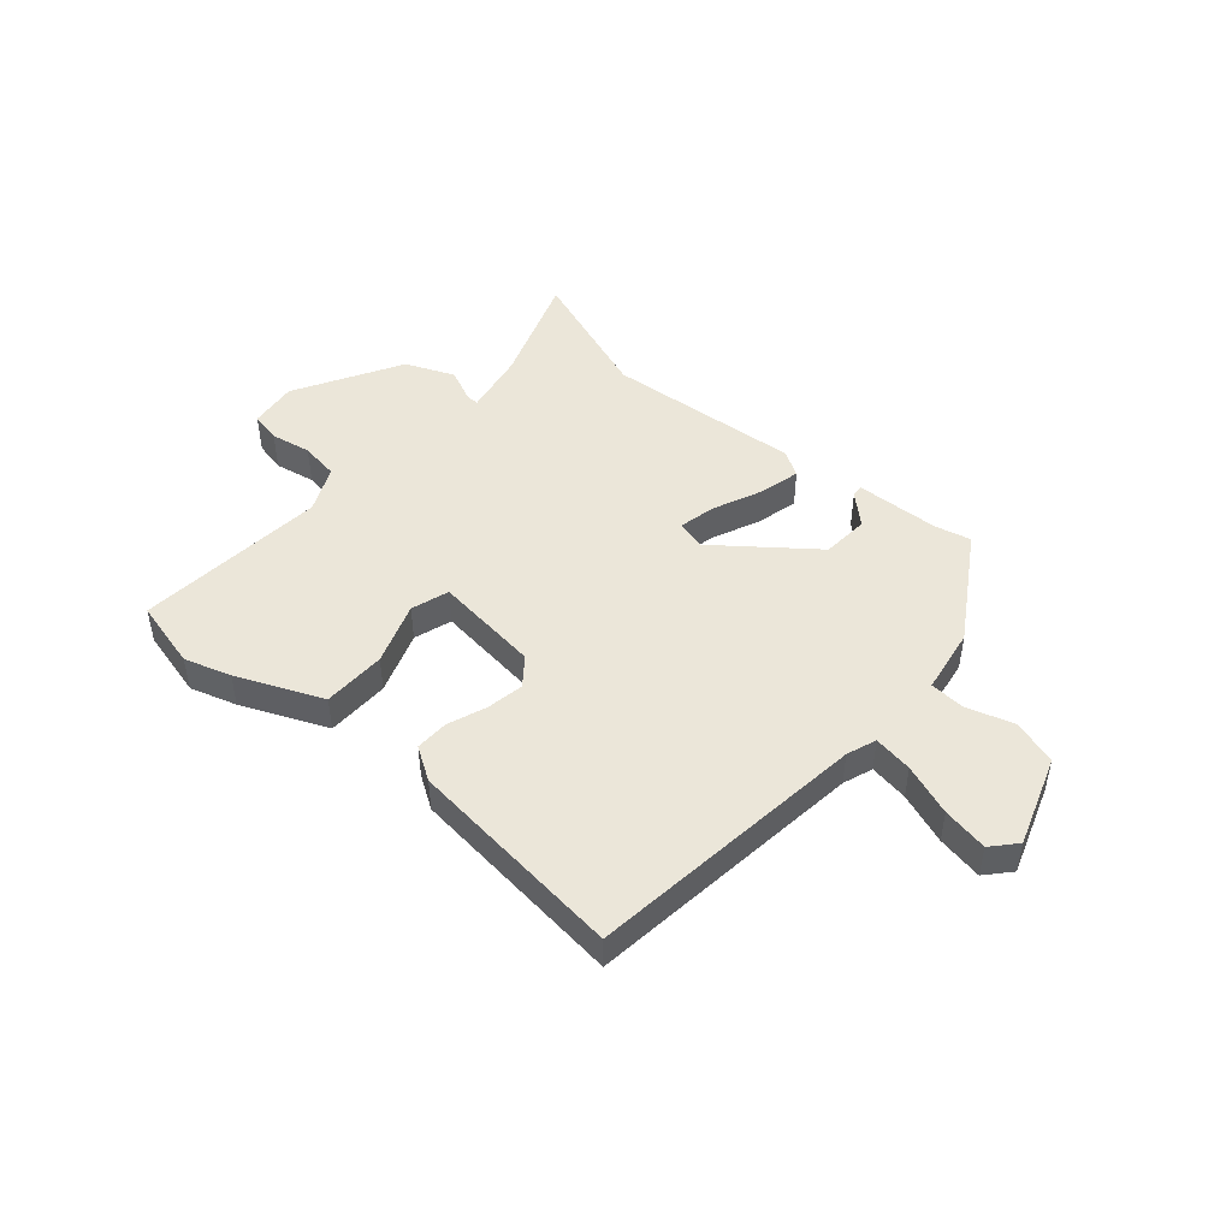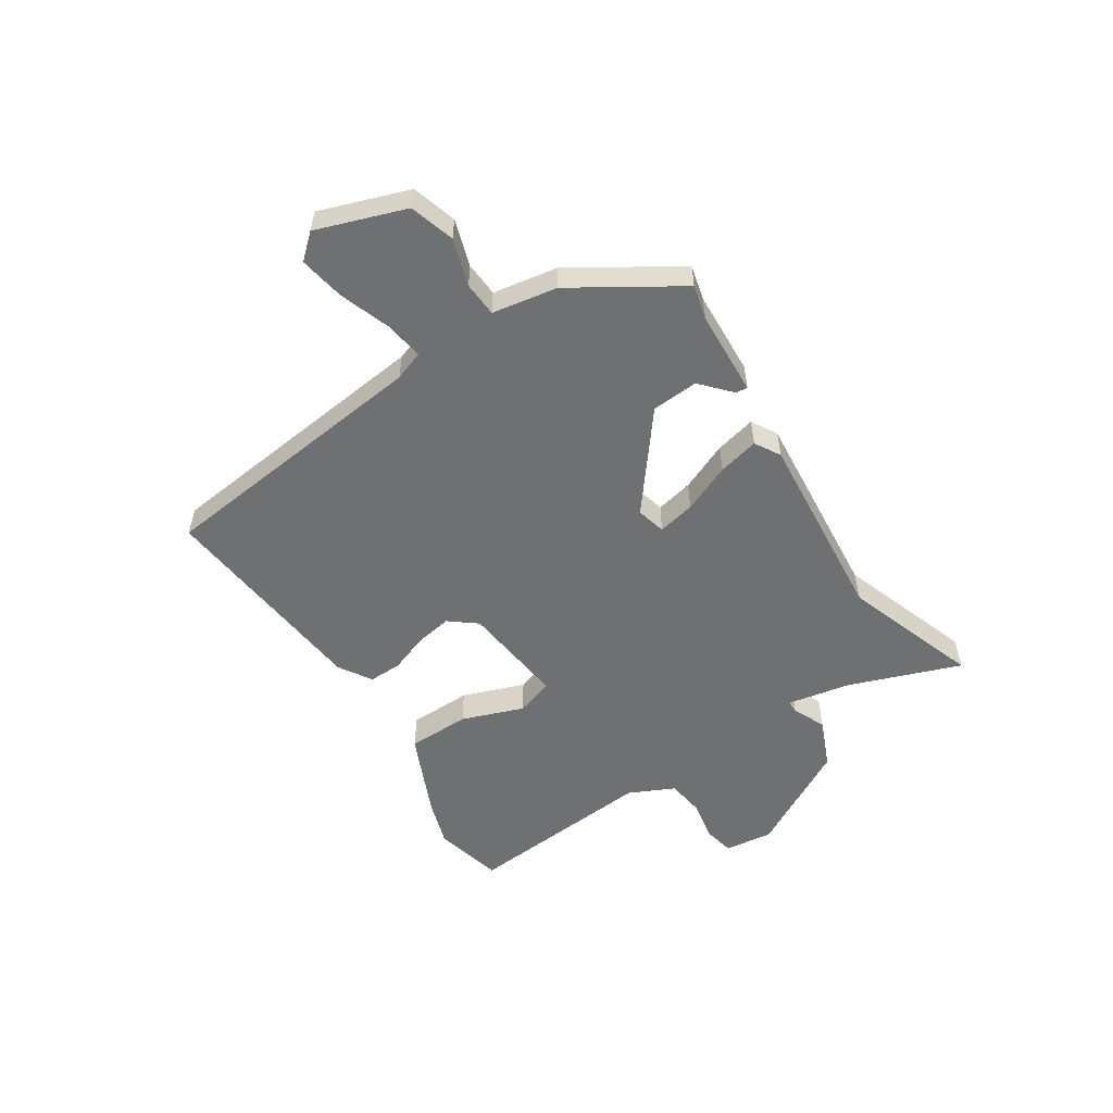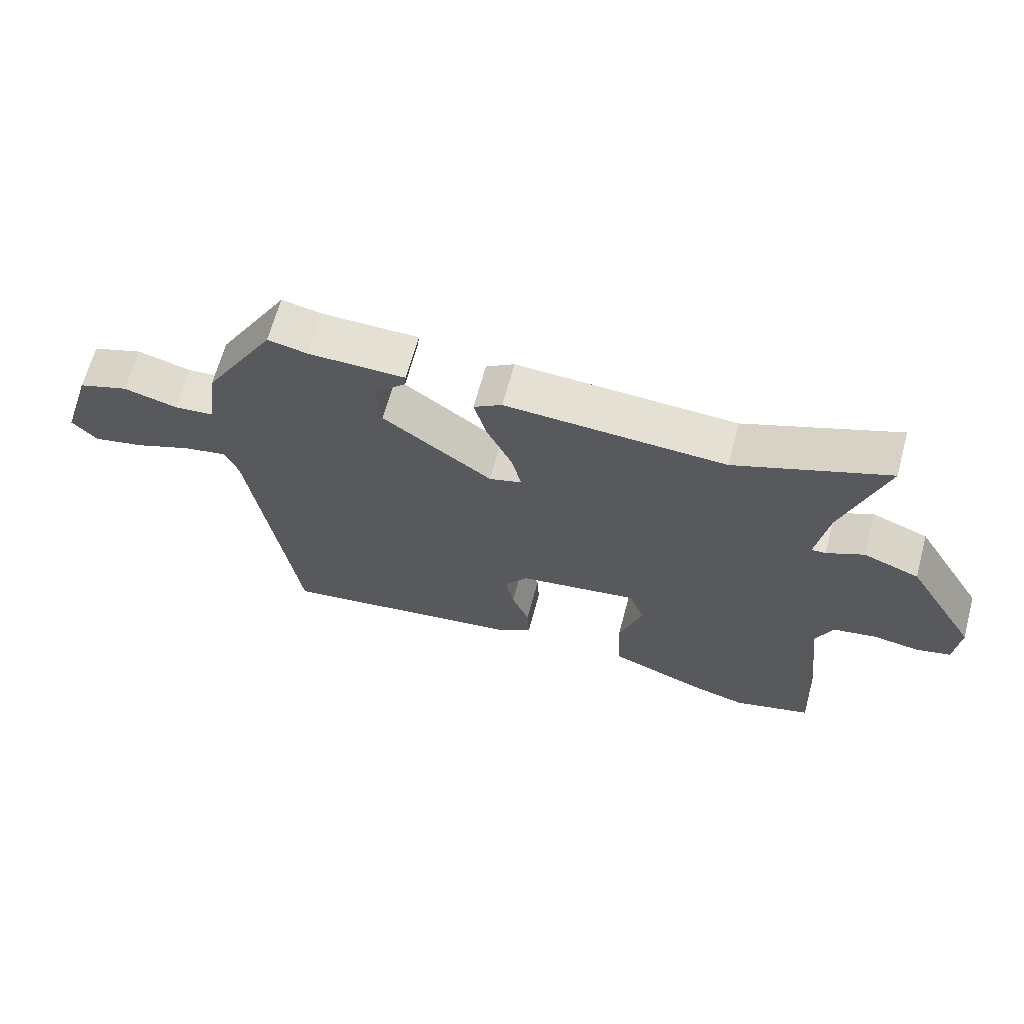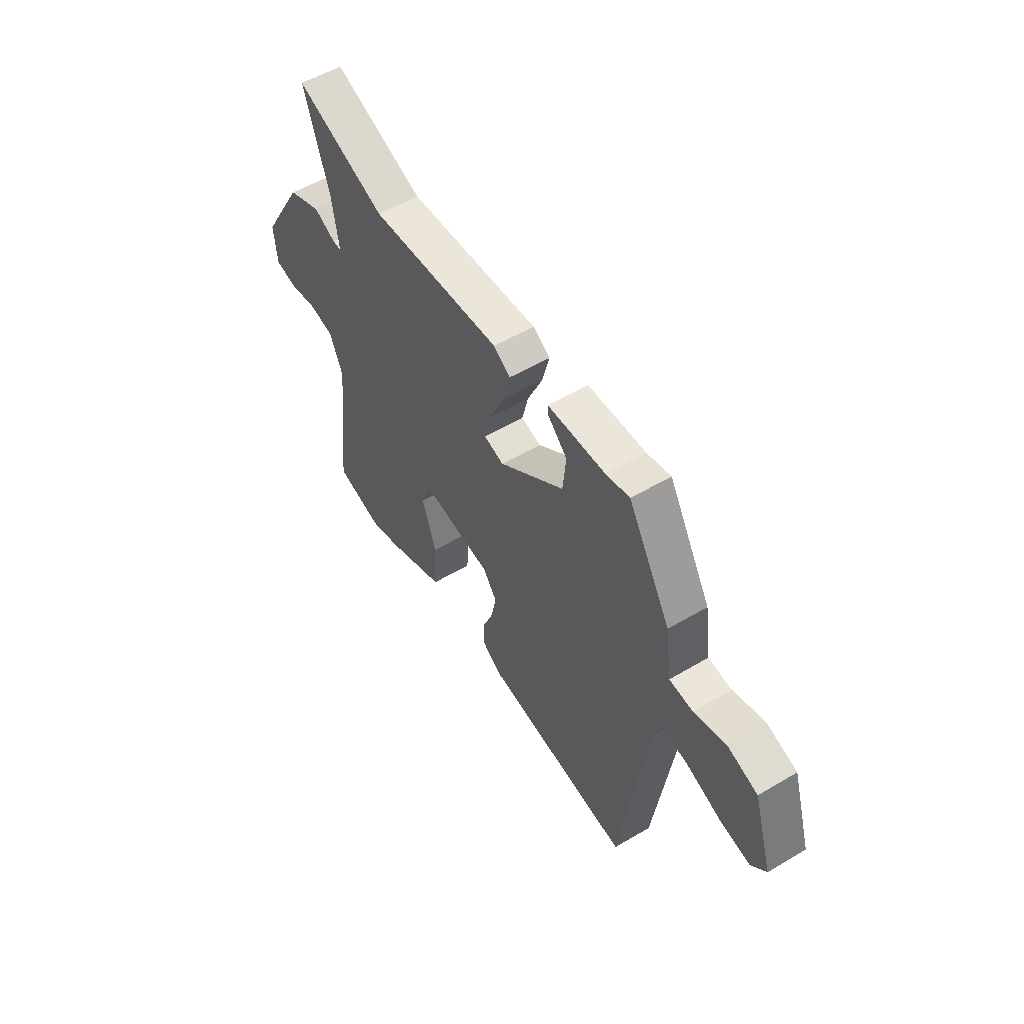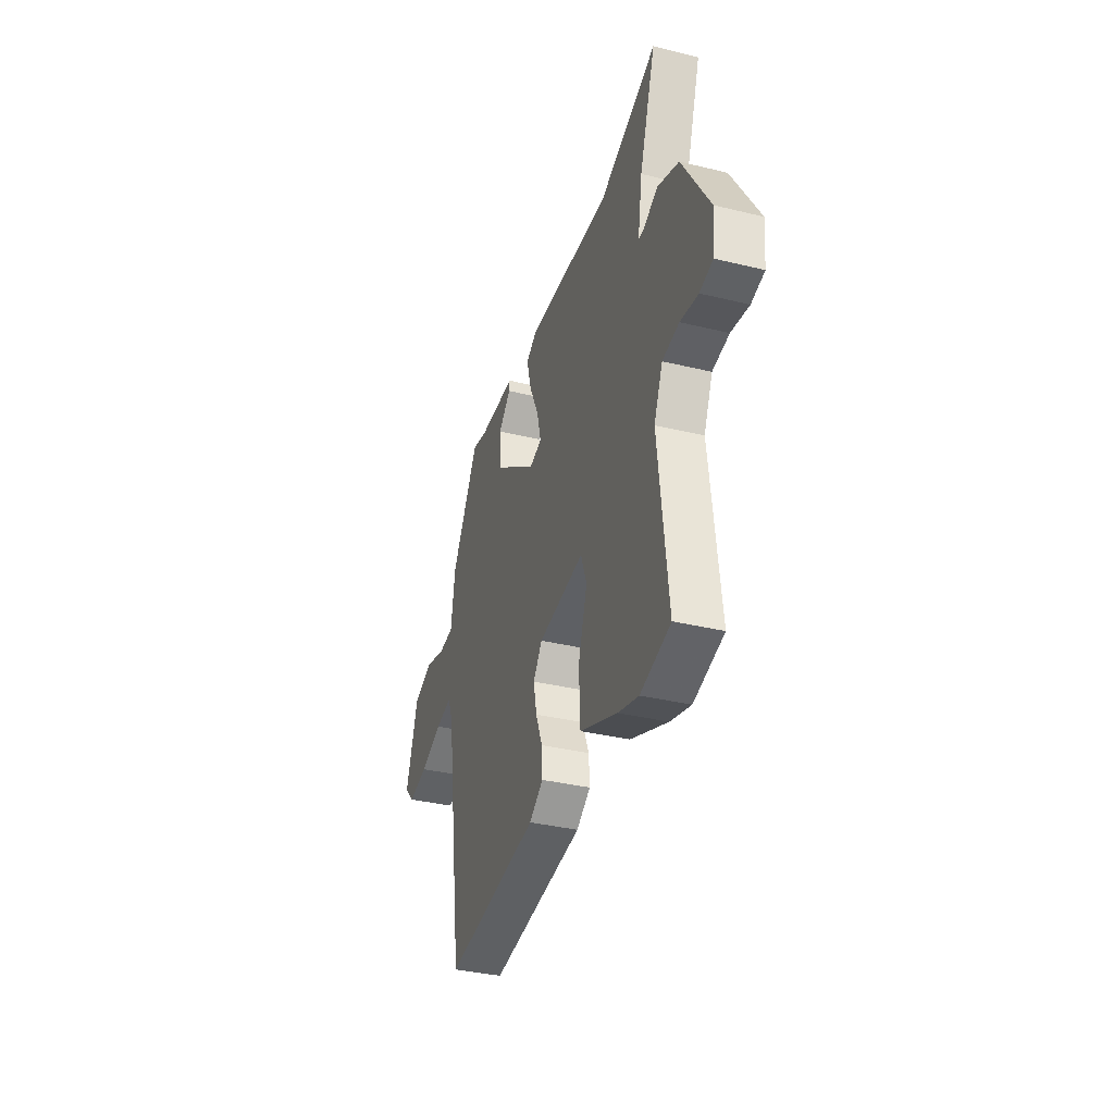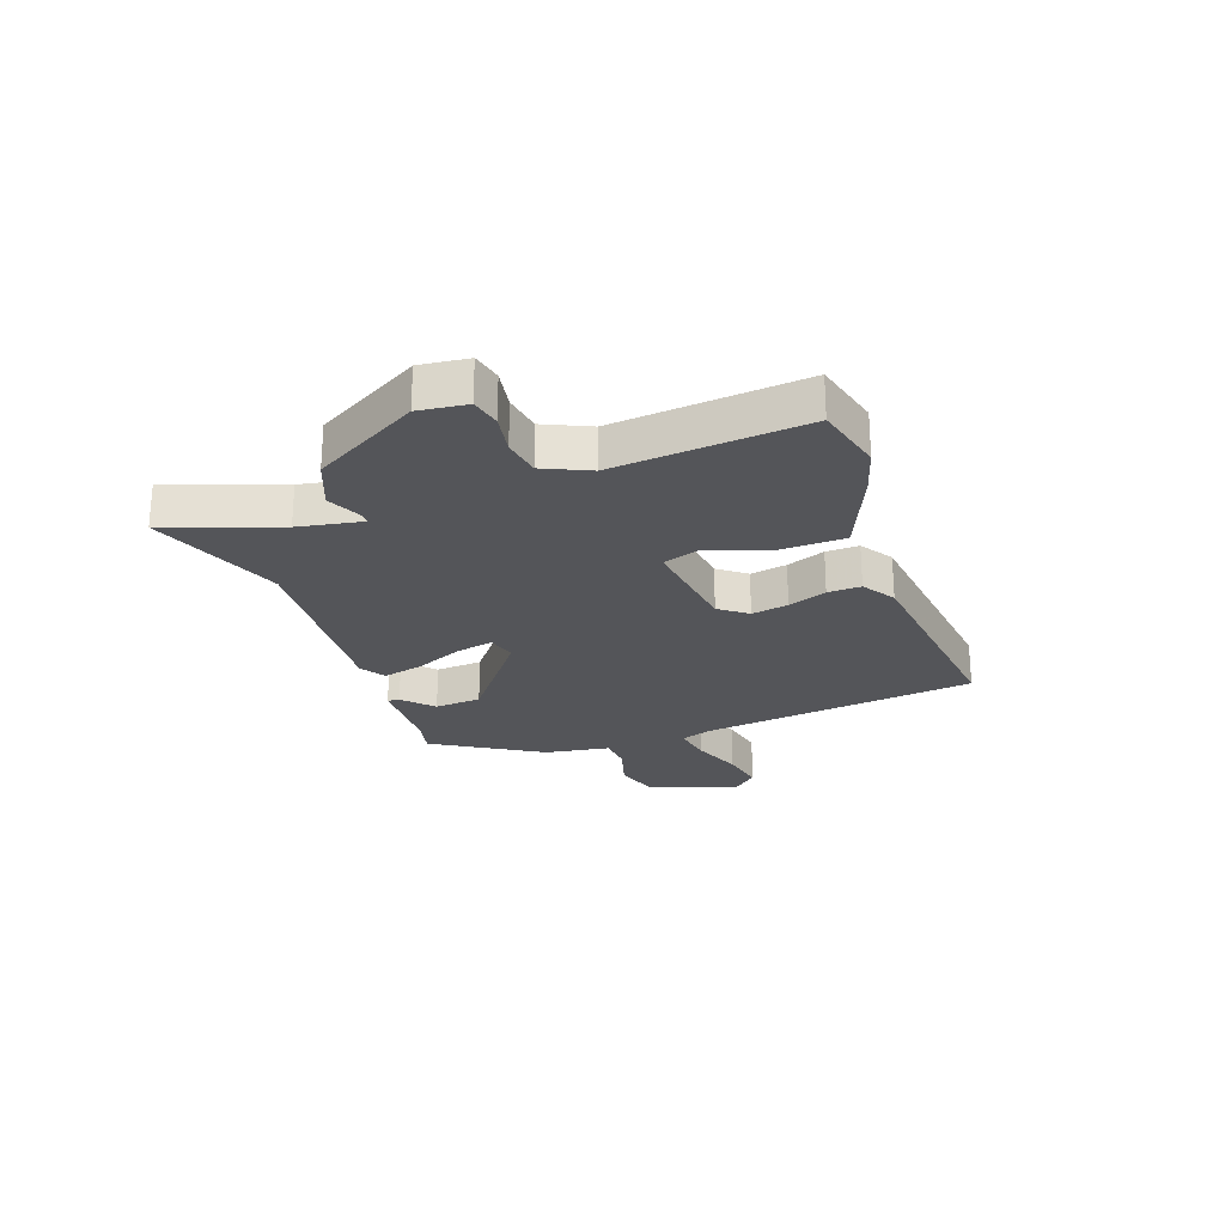
<metadata>
{"format":"obj","ext":"obj","renderer":"f3d","projection":"perspective","resolution":1024,"background":"white","views":[{"elev":47.5,"azim":-140.7,"up":"+Y"},{"elev":-54.8,"azim":-59.0,"up":"+Y"},{"elev":65.5,"azim":15.1,"up":"+Z"},{"elev":53.7,"azim":-122.3,"up":"+Z"},{"elev":-35.6,"azim":72.2,"up":"+Z"},{"elev":-24.6,"azim":108.5,"up":"+Y"}]}
</metadata>
<code>
v 0.337 0.07 0.436
v 0.571 0.07 0.528
v 0.506 0.07 0.33
v 0.488 0.07 0.218
v 0.51 0.07 0.219
v 0.567 0.07 0.247
v 0.653 0.07 0.214
v 0.762 0.07 0.032
v 0.754 0.07 -0.053
v 0.701 0.07 -0.066
v 0.63 0.07 -0.055
v 0.563 0.07 -0.067
v 0.528 0.07 -0.148
v 0.566 0.07 -0.481
v 0.446 0.07 -0.515
v 0.364 0.07 -0.492
v 0.214 0.07 -0.432
v 0.209 0.07 -0.322
v 0.245 0.07 -0.212
v 0.222 0.07 -0.147
v 0.037 0.07 -0.175
v 0.001 0.07 -0.224
v 0.014 0.07 -0.288
v 0.041 0.07 -0.355
v 0.044 0.07 -0.413
v -0.012 0.07 -0.451
v -0.392 0.07 -0.504
v -0.463 0.07 -0.017
v -0.483 0.07 0.034
v -0.551 0.07 0.021
v -0.639 0.07 -0.014
v -0.718 0.07 -0.031
v -0.757 0.07 0.01
v -0.708 0.07 0.168
v -0.63 0.07 0.195
v -0.547 0.07 0.172
v -0.486 0.07 0.178
v -0.47 0.07 0.293
v -0.36 0.07 0.482
v -0.298 0.07 0.469
v -0.149 0.07 0.467
v -0.151 0.07 0.446
v -0.201 0.07 0.397
v -0.193 0.07 0.315
v -0.024 0.07 0.191
v 0.027 0.07 0.206
v 0.011 0.07 0.271
v -0.028 0.07 0.355
v -0.047 0.07 0.426
v -0.003 0.07 0.454
v 0.337 0 0.436
v 0.571 0 0.528
v 0.506 0 0.33
v 0.488 0 0.218
v 0.51 0 0.219
v 0.567 0 0.247
v 0.653 0 0.214
v 0.762 0 0.032
v 0.754 0 -0.053
v 0.701 0 -0.066
v 0.63 0 -0.055
v 0.563 0 -0.067
v 0.528 0 -0.148
v 0.566 0 -0.481
v 0.446 0 -0.515
v 0.364 0 -0.492
v 0.214 0 -0.432
v 0.209 0 -0.322
v 0.245 0 -0.212
v 0.222 0 -0.147
v 0.037 0 -0.175
v 0.001 0 -0.224
v 0.014 0 -0.288
v 0.041 0 -0.355
v 0.044 0 -0.413
v -0.012 0 -0.451
v -0.392 0 -0.504
v -0.463 0 -0.017
v -0.483 0 0.034
v -0.551 0 0.021
v -0.639 0 -0.014
v -0.718 0 -0.031
v -0.757 0 0.01
v -0.708 0 0.168
v -0.63 0 0.195
v -0.547 0 0.172
v -0.486 0 0.178
v -0.47 0 0.293
v -0.36 0 0.482
v -0.298 0 0.469
v -0.149 0 0.467
v -0.151 0 0.446
v -0.201 0 0.397
v -0.193 0 0.315
v -0.024 0 0.191
v 0.027 0 0.206
v 0.011 0 0.271
v -0.028 0 0.355
v -0.047 0 0.426
v -0.003 0 0.454
f 47 48 49 50
f 46 47 50 1
f 40 41 42 43
f 40 43 44
f 37 38 39 40
f 37 40 44
f 33 34 35 36
f 33 36 37
f 30 31 32 33
f 29 30 33 37
f 28 29 37 44
f 23 24 25 26
f 22 23 26 27
f 21 22 27 28
f 16 17 18 19
f 16 19 20
f 13 14 15 16
f 12 13 16 20
f 8 9 10 11
f 8 11 12
f 5 6 7 8
f 4 5 8 12
f 46 1 2 3
f 45 46 3 4
f 28 44 45
f 20 21 28 45
f 4 12 20 45
f 100 99 98 97
f 51 100 97 96
f 93 92 91 90
f 94 93 90
f 90 89 88 87
f 94 90 87
f 86 85 84 83
f 87 86 83
f 83 82 81 80
f 87 83 80 79
f 94 87 79 78
f 76 75 74 73
f 77 76 73 72
f 78 77 72 71
f 69 68 67 66
f 70 69 66
f 66 65 64 63
f 70 66 63 62
f 61 60 59 58
f 62 61 58
f 58 57 56 55
f 62 58 55 54
f 53 52 51 96
f 54 53 96 95
f 95 94 78
f 95 78 71 70
f 95 70 62 54
f 1 51 52 2
f 2 52 53 3
f 3 53 54 4
f 4 54 55 5
f 5 55 56 6
f 6 56 57 7
f 7 57 58 8
f 8 58 59 9
f 9 59 60 10
f 10 60 61 11
f 11 61 62 12
f 12 62 63 13
f 13 63 64 14
f 14 64 65 15
f 15 65 66 16
f 16 66 67 17
f 17 67 68 18
f 18 68 69 19
f 19 69 70 20
f 20 70 71 21
f 21 71 72 22
f 22 72 73 23
f 23 73 74 24
f 24 74 75 25
f 25 75 76 26
f 26 76 77 27
f 27 77 78 28
f 28 78 79 29
f 29 79 80 30
f 30 80 81 31
f 31 81 82 32
f 32 82 83 33
f 33 83 84 34
f 34 84 85 35
f 35 85 86 36
f 36 86 87 37
f 37 87 88 38
f 38 88 89 39
f 39 89 90 40
f 40 90 91 41
f 41 91 92 42
f 42 92 93 43
f 43 93 94 44
f 44 94 95 45
f 45 95 96 46
f 46 96 97 47
f 47 97 98 48
f 48 98 99 49
f 49 99 100 50
f 50 100 51 1

</code>
